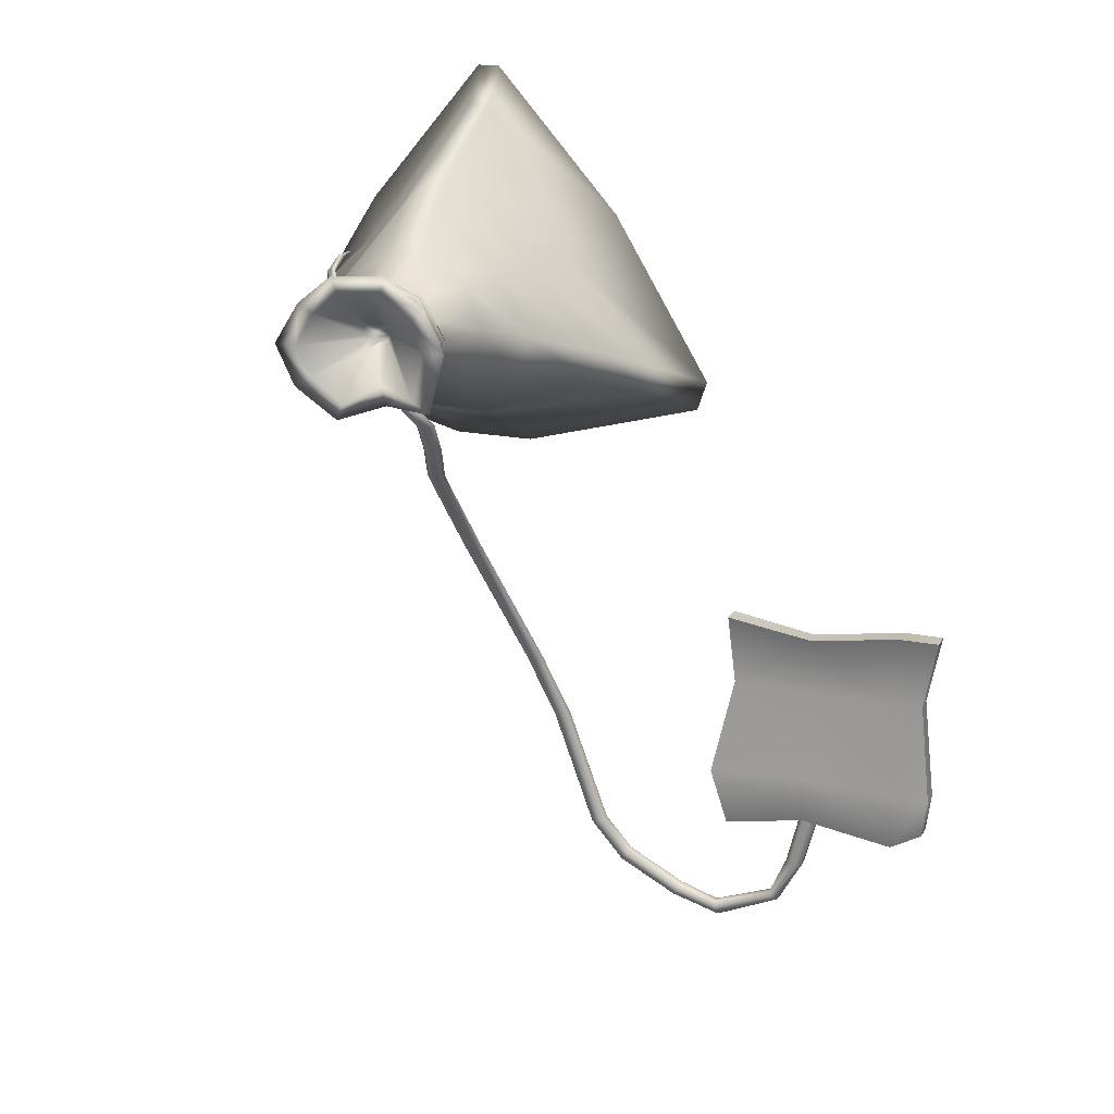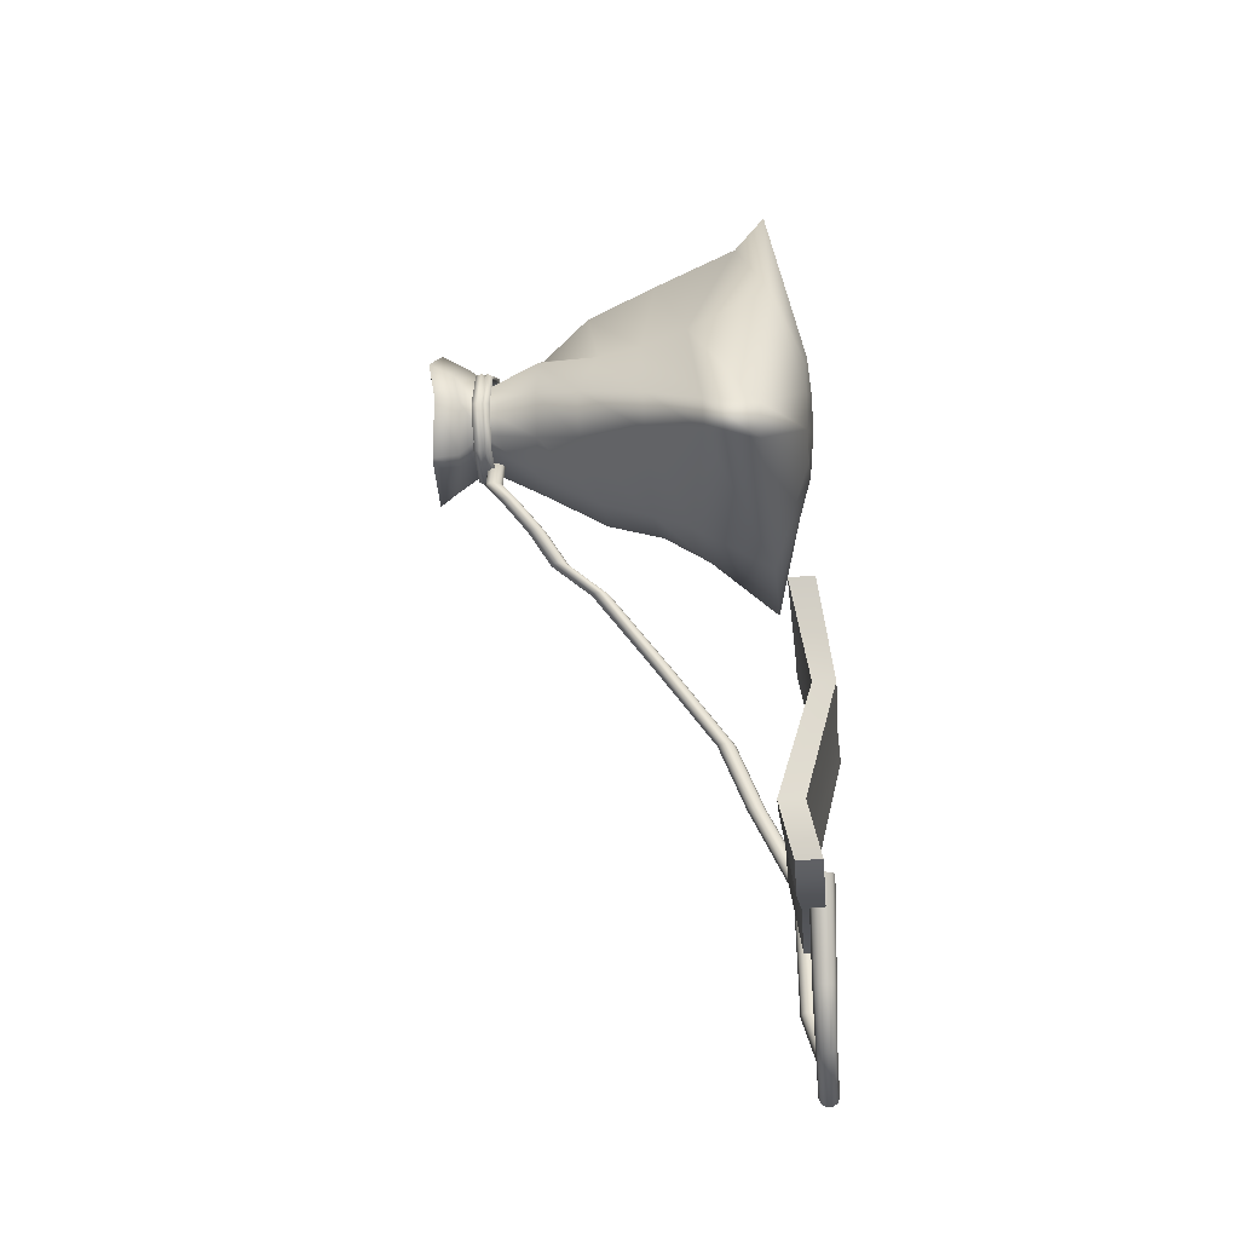
<metadata>
{"format":"obj","ext":"obj","renderer":"f3d","projection":"perspective","resolution":1024,"background":"white","views":[{"elev":19.5,"azim":-159.5,"up":"+Z"},{"elev":-20.5,"azim":-84.6,"up":"+Z"}]}
</metadata>
<code>
g default
v -5.42 11.48 -6.555
v -2.964 11.48 -6.768
v -5.504 11.48 -4.05
v -2.922 11.48 -4.05
v -5.504 11.72 -4.05
v -2.922 11.72 -4.05
v -5.42 11.72 -6.555
v -2.964 11.72 -6.768
v -5.045 11.48 -6.768
v -5.045 11.72 -6.768
v -5.045 11.72 -4.05
v -5.045 11.48 -4.05
v -5.504 11.61 -6.049
v -5.045 11.61 -6.049
v -2.786 11.61 -6.049
v -2.786 11.85 -6.049
v -5.045 11.85 -6.049
v -5.504 11.85 -6.049
v -5.313 11.54 -4.948
v -4.919 11.54 -4.948
v -2.977 11.54 -4.948
v -2.977 11.33 -4.948
v -4.919 11.33 -4.948
v -5.313 11.33 -4.948
v -3.942 11.49 -6.601
v -3.942 11.62 -5.97
v -3.971 11.34 -4.971
v -3.942 11.49 -4.217
v -3.942 11.71 -4.217
v -3.971 11.52 -4.971
v -3.942 11.84 -5.97
v -3.942 11.71 -6.601
g pCube60
f 26 27 23 14
f 11 12 28 29
f 30 31 17 20
f 9 10 32 25
f 15 16 21 22
f 18 13 24 19
f 7 10 9 1
f 19 20 17 18
f 3 12 11 5
f 13 14 23 24
f 1 9 14 13
f 25 26 14 9
f 2 8 16 15
f 10 17 31 32
f 18 17 10 7
f 7 1 13 18
f 5 11 20 19
f 29 30 20 11
f 22 21 6 4
f 12 23 27 28
f 24 23 12 3
f 19 24 3 5
f 15 26 25 2
f 22 27 26 15
f 28 27 22 4
f 29 28 4 6
f 21 30 29 6
f 16 31 30 21
f 32 31 16 8
f 25 32 8 2
g default
v -0.1299 14.99 -0.492
v -0.1653 15.04 -0.492
v -0.1653 15.1 -0.492
v -0.1299 15.15 -0.492
v -0.07259 15.16 -0.492
v -0.0153 15.15 -0.492
v 0.02011 15.1 -0.492
v 0.02011 15.04 -0.492
v -0.0153 14.99 -0.492
v -0.07259 14.97 -0.492
v -0.4225 14.8 -1.027
v -0.4579 14.85 -1.027
v -0.4579 14.91 -1.027
v -0.4225 14.96 -1.027
v -0.3652 14.98 -1.027
v -0.3079 14.96 -1.027
v -0.2725 14.91 -1.027
v -0.2725 14.85 -1.027
v -0.3079 14.8 -1.027
v -0.3652 14.78 -1.027
v -0.3165 14.99 -0.799
v -0.3519 15.04 -0.799
v -0.3519 15.1 -0.799
v -0.3165 15.15 -0.799
v -0.2592 15.16 -0.799
v -0.2019 15.15 -0.799
v -0.1665 15.1 -0.799
v -0.1665 15.04 -0.799
v -0.2019 14.99 -0.799
v -0.2592 14.97 -0.799
v -0.3678 14.5 -1.392
v -0.3105 14.48 -1.392
v -0.2532 14.5 -1.392
v -0.2178 14.55 -1.392
v -0.2178 14.61 -1.392
v -0.2532 14.65 -1.392
v -0.3105 14.67 -1.392
v -0.3678 14.65 -1.392
v -0.4032 14.61 -1.392
v -0.4032 14.55 -1.392
v -0.2967 14.25 -1.769
v -0.2395 14.23 -1.769
v -0.1822 14.25 -1.769
v -0.1468 14.29 -1.769
v -0.1468 14.35 -1.769
v -0.1822 14.4 -1.769
v -0.2395 14.42 -1.769
v -0.2967 14.4 -1.769
v -0.3321 14.35 -1.769
v -0.3321 14.29 -1.769
v -0.2021 13.81 -2.093
v -0.1448 13.79 -2.093
v -0.0875 13.81 -2.093
v -0.0521 13.86 -2.093
v -0.0521 13.92 -2.093
v -0.0875 13.97 -2.093
v -0.1448 13.99 -2.093
v -0.2021 13.97 -2.093
v -0.2375 13.92 -2.093
v -0.2375 13.86 -2.093
v -0.2749 13.14 -2.972
v -0.2176 13.13 -2.972
v -0.1603 13.14 -2.972
v -0.1249 13.19 -2.972
v -0.1249 13.25 -2.972
v -0.1603 13.3 -2.972
v -0.2176 13.32 -2.972
v -0.2749 13.3 -2.972
v -0.3103 13.25 -2.972
v -0.3103 13.19 -2.972
v -0.3992 12.46 -3.915
v -0.3419 12.44 -3.915
v -0.2846 12.46 -3.915
v -0.2492 12.51 -3.915
v -0.2492 12.57 -3.915
v -0.2846 12.62 -3.915
v -0.3419 12.63 -3.915
v -0.3992 12.62 -3.915
v -0.4346 12.57 -3.915
v -0.4346 12.51 -3.915
v -0.6664 12.15 -4.697
v -0.6091 12.13 -4.697
v -0.5518 12.15 -4.697
v -0.5164 12.2 -4.697
v -0.5164 12.26 -4.697
v -0.5518 12.3 -4.697
v -0.6091 12.32 -4.697
v -0.6664 12.3 -4.697
v -0.7018 12.26 -4.697
v -0.7018 12.2 -4.697
v -0.8642 11.69 -5.594
v -0.8069 11.67 -5.589
v -0.7496 11.69 -5.594
v -0.7142 11.74 -5.606
v -0.7142 11.79 -5.62
v -0.7496 11.84 -5.632
v -0.8069 11.86 -5.637
v -0.8642 11.84 -5.632
v -0.8996 11.79 -5.62
v -0.8996 11.74 -5.606
v -1.337 11.63 -6.99
v -1.284 11.61 -7.011
v -1.231 11.63 -7.032
v -1.198 11.68 -7.045
v -1.198 11.74 -7.045
v -1.231 11.79 -7.032
v -1.284 11.81 -7.011
v -1.337 11.79 -6.99
v -1.37 11.74 -6.977
v -1.37 11.68 -6.977
v -1.634 11.48 -7.473
v -1.6 11.46 -7.519
v -1.566 11.48 -7.565
v -1.545 11.53 -7.594
v -1.545 11.59 -7.594
v -1.566 11.64 -7.565
v -1.6 11.65 -7.519
v -1.634 11.64 -7.473
v -1.655 11.59 -7.445
v -1.655 11.53 -7.445
v -2.32 11.45 -7.858
v -2.291 11.43 -7.907
v -2.263 11.45 -7.957
v -2.245 11.5 -7.987
v -2.245 11.56 -7.987
v -2.263 11.61 -7.957
v -2.291 11.63 -7.907
v -2.32 11.61 -7.858
v -2.338 11.56 -7.827
v -2.338 11.5 -7.827
v -2.81 11.45 -8.014
v -2.821 11.43 -8.071
v -2.832 11.45 -8.127
v -2.839 11.5 -8.161
v -2.839 11.56 -8.161
v -2.832 11.61 -8.127
v -2.821 11.63 -8.071
v -2.81 11.61 -8.014
v -2.803 11.56 -7.98
v -2.803 11.5 -7.98
v -3.748 11.43 -7.253
v -3.812 11.41 -7.26
v -3.876 11.43 -7.266
v -3.916 11.49 -7.271
v -3.916 11.56 -7.271
v -3.876 11.61 -7.266
v -3.812 11.63 -7.26
v -3.748 11.61 -7.253
v -3.708 11.56 -7.249
v -3.708 11.49 -7.249
v -3.981 11.42 -6.306
v -4.05 11.4 -6.313
v -4.12 11.42 -6.32
v -4.163 11.48 -6.325
v -4.163 11.55 -6.325
v -4.12 11.61 -6.32
v -4.05 11.64 -6.313
v -3.981 11.61 -6.306
v -3.937 11.55 -6.301
v -3.937 11.48 -6.301
v -3.526 11.45 -7.735
v -3.504 11.5 -7.716
v -3.504 11.56 -7.716
v -3.526 11.6 -7.735
v -3.56 11.62 -7.766
v -3.594 11.6 -7.797
v -3.616 11.56 -7.815
v -3.616 11.5 -7.815
v -3.594 11.45 -7.797
v -3.56 11.43 -7.766
g pCylinder25 Teabag
f 43 44 72 63
f 44 45 71 72
f 45 46 70 71
f 46 47 69 70
f 47 48 68 69
f 48 49 67 68
f 49 50 66 67
f 50 51 65 66
f 51 52 64 65
f 52 43 63 64
f 40 33 42 41
f 34 39 38 35
f 34 33 40 39
f 35 38 37 36
f 53 54 44 43
f 54 55 45 44
f 55 56 46 45
f 56 57 47 46
f 57 58 48 47
f 58 59 49 48
f 59 60 50 49
f 60 61 51 50
f 61 62 52 51
f 62 53 43 52
f 33 34 54 53
f 34 35 55 54
f 35 36 56 55
f 36 37 57 56
f 37 38 58 57
f 38 39 59 58
f 39 40 60 59
f 40 41 61 60
f 41 42 62 61
f 42 33 53 62
f 64 63 73 74
f 65 64 74 75
f 66 65 75 76
f 67 66 76 77
f 68 67 77 78
f 69 68 78 79
f 70 69 79 80
f 71 70 80 81
f 72 71 81 82
f 63 72 82 73
f 74 73 83 84
f 75 74 84 85
f 76 75 85 86
f 77 76 86 87
f 78 77 87 88
f 79 78 88 89
f 80 79 89 90
f 81 80 90 91
f 82 81 91 92
f 73 82 92 83
f 84 83 93 94
f 85 84 94 95
f 86 85 95 96
f 87 86 96 97
f 88 87 97 98
f 89 88 98 99
f 90 89 99 100
f 91 90 100 101
f 92 91 101 102
f 83 92 102 93
f 94 93 103 104
f 95 94 104 105
f 96 95 105 106
f 97 96 106 107
f 98 97 107 108
f 99 98 108 109
f 100 99 109 110
f 101 100 110 111
f 102 101 111 112
f 93 102 112 103
f 104 103 113 114
f 105 104 114 115
f 106 105 115 116
f 107 106 116 117
f 108 107 117 118
f 109 108 118 119
f 110 109 119 120
f 111 110 120 121
f 112 111 121 122
f 103 112 122 113
f 114 113 123 124
f 115 114 124 125
f 116 115 125 126
f 117 116 126 127
f 118 117 127 128
f 119 118 128 129
f 120 119 129 130
f 121 120 130 131
f 122 121 131 132
f 113 122 132 123
f 124 123 133 134
f 125 124 134 135
f 126 125 135 136
f 127 126 136 137
f 128 127 137 138
f 129 128 138 139
f 130 129 139 140
f 131 130 140 141
f 132 131 141 142
f 123 132 142 133
f 134 133 143 144
f 135 134 144 145
f 136 135 145 146
f 137 136 146 147
f 138 137 147 148
f 139 138 148 149
f 140 139 149 150
f 141 140 150 151
f 142 141 151 152
f 133 142 152 143
f 143 153 154 144
f 154 155 145 144
f 155 156 146 145
f 156 157 147 146
f 157 158 148 147
f 158 159 149 148
f 159 160 150 149
f 160 161 151 150
f 161 162 152 151
f 162 153 143 152
f 154 153 163 164
f 155 154 164 165
f 156 155 165 166
f 157 156 166 167
f 158 157 167 168
f 159 158 168 169
f 160 159 169 170
f 161 160 170 171
f 162 161 171 172
f 153 162 172 163
f 202 193 173 174
f 201 202 174 175
f 200 201 175 176
f 199 200 176 177
f 198 199 177 178
f 197 198 178 179
f 196 197 179 180
f 195 196 180 181
f 194 195 181 182
f 193 194 182 173
f 174 173 183 184
f 175 174 184 185
f 176 175 185 186
f 177 176 186 187
f 178 177 187 188
f 179 178 188 189
f 180 179 189 190
f 181 180 190 191
f 182 181 191 192
f 173 182 192 183
f 163 172 194 193
f 172 171 195 194
f 171 170 196 195
f 170 169 197 196
f 169 168 198 197
f 168 167 199 198
f 167 166 200 199
f 166 165 201 200
f 165 164 202 201
f 164 163 193 202
g default
v 0.3887 15.17 -0.3833
v 0.005414 15.17 -0.5421
v -0.402 15.17 -0.3902
v -0.5943 15.17 0
v -0.3779 15.17 0.3833
v 0.005414 15.17 0.5421
v 0.3887 15.17 0.3833
v 0.5475 15.17 0
v 0.3979 15.24 -0.3925
v 0.005414 15.24 -0.5551
v -0.4112 15.24 -0.3995
v -0.6073 15.24 0
v -0.3871 15.24 0.3925
v 0.005414 15.24 0.5551
v 0.3979 15.24 0.3925
v 0.5605 15.24 0
v 0.4546 15.27 -0.4492
v 0.005414 15.27 -0.6353
v -0.468 15.27 -0.4562
v -0.6875 15.27 0
v -0.4438 15.27 0.4492
v 0.005414 15.27 0.6353
v 0.4546 15.27 0.4492
v 0.6407 15.27 0
v 0.4788 15.2 -0.4734
v 0.005414 15.2 -0.6695
v -0.4921 15.2 -0.4803
v -0.7217 15.2 0
v -0.468 15.2 0.4734
v 0.005414 15.2 0.6695
v 0.4788 15.2 0.4734
v 0.6749 15.2 0
v 0.4319 15.17 -0.4283
v 0.003651 15.17 -0.6056
v -0.4473 15.17 -0.4348
v -0.6561 15.17 0
v -0.4246 15.17 0.4283
v 0.003651 15.17 0.6056
v 0.4319 15.17 0.4283
v 0.6093 15.17 0
v 0.4788 15.14 -0.4734
v 0.005414 15.14 -0.6695
v -0.4921 15.14 -0.4803
v -0.7217 15.14 0
v -0.468 15.14 0.4734
v 0.005414 15.14 0.6695
v 0.4788 15.14 0.4734
v 0.6749 15.14 0
v 0.4546 15.07 -0.4492
v 0.005414 15.07 -0.6353
v -0.468 15.07 -0.4562
v -0.6875 15.07 0
v -0.4438 15.07 0.4492
v 0.005414 15.07 0.6353
v 0.4546 15.07 0.4492
v 0.6407 15.07 0
v 0.3979 15.1 -0.3925
v 0.005414 15.1 -0.5551
v -0.4112 15.1 -0.3995
v -0.6073 15.1 0
v -0.3871 15.1 0.3925
v 0.005414 15.1 0.5551
v 0.3979 15.1 0.3925
v 0.5605 15.1 0
g Teabag pTorus26
f 204 203 211 212
f 205 204 212 213
f 206 205 213 214
f 207 206 214 215
f 208 207 215 216
f 209 208 216 217
f 210 209 217 218
f 203 210 218 211
f 212 211 219 220
f 213 212 220 221
f 214 213 221 222
f 215 214 222 223
f 216 215 223 224
f 217 216 224 225
f 218 217 225 226
f 211 218 226 219
f 220 219 227 228
f 221 220 228 229
f 222 221 229 230
f 223 222 230 231
f 224 223 231 232
f 225 224 232 233
f 226 225 233 234
f 219 226 234 227
f 228 227 235 236
f 229 228 236 237
f 230 229 237 238
f 231 230 238 239
f 232 231 239 240
f 233 232 240 241
f 234 233 241 242
f 227 234 242 235
f 236 235 243 244
f 237 236 244 245
f 238 237 245 246
f 239 238 246 247
f 240 239 247 248
f 241 240 248 249
f 242 241 249 250
f 235 242 250 243
f 244 243 251 252
f 245 244 252 253
f 246 245 253 254
f 247 246 254 255
f 248 247 255 256
f 249 248 256 257
f 250 249 257 258
f 243 250 258 251
f 252 251 259 260
f 253 252 260 261
f 254 253 261 262
f 255 254 262 263
f 256 255 263 264
f 257 256 264 265
f 258 257 265 266
f 251 258 266 259
f 260 259 203 204
f 261 260 204 205
f 262 261 205 206
f 263 262 206 207
f 264 263 207 208
f 265 264 208 209
f 266 265 209 210
f 259 266 210 203
g default
v 0.9192 14.18 0.575
v 0.8967 14.49 0.4708
v 0.6491 14.88 0.3265
v 0.5191 15.07 0.2064
v 0.9835 13.84 0.5562
v 0.8892 14.17 0.5957
v 0.8582 14.47 0.4855
v 0.6123 14.88 0.35
v 0.481 15.07 0.2289
v 0.9661 13.84 0.5677
v 0.9156 14.19 0.6316
v 0.8807 14.45 0.5352
v 0.6542 14.91 0.3998
v 0.4941 15.09 0.2577
v 0.9792 13.85 0.5865
v 0.9447 14.2 0.6224
v 0.9174 14.45 0.533
v 0.6877 14.92 0.3879
v 0.5239 15.11 0.2429
v 0.9949 13.86 0.5805
v 0.9482 14.19 0.5957
v 0.9281 14.46 0.5028
v 0.6815 14.9 0.3493
v 0.5418 15.11 0.2211
v 0.9975 13.85 0.5658
v 0.9728 14.2 0.5839
v 0.9601 14.45 0.4961
v 0.7105 14.9 0.335
v 0.5685 15.12 0.2049
v 1.011 13.86 0.5585
v 0.9723 14.19 0.5539
v 0.9669 14.46 0.4608
v 0.7103 14.89 0.2996
v 0.5715 15.1 0.1722
v 1.012 13.85 0.5421
v 0.9293 14.17 0.5408
v 0.9192 14.47 0.4329
v 0.6599 14.87 0.2847
v 0.5287 15.06 0.1636
v 0.989 13.84 0.5363
v 0.9905 13.85 0.561
g Teabag pTorus27
f 272 267 271 276
f 268 267 272 273
f 269 268 273 274
f 275 270 269 274
f 277 272 276 281
f 273 272 277 278
f 274 273 278 279
f 280 275 274 279
f 282 277 281 286
f 278 277 282 283
f 279 278 283 284
f 285 280 279 284
f 287 282 286 291
f 283 282 287 288
f 284 283 288 289
f 290 285 284 289
f 292 287 291 296
f 288 287 292 293
f 289 288 293 294
f 295 290 289 294
f 297 292 296 301
f 293 292 297 298
f 294 293 298 299
f 300 295 294 299
f 302 297 301 306
f 298 297 302 303
f 299 298 303 304
f 305 300 299 304
f 271 267 302 306
f 303 302 267 268
f 304 303 268 269
f 269 270 305 304
f 301 307 271 306
f 276 271 307 281
f 291 307 301 296
f 281 307 291 286
g default
v 1.075 14.41 0.2012
v 0.9938 14.68 0.1353
v 0.7191 14.9 0.1931
v 0.5606 15.08 0.1336
v 1.212 14.04 0.1389
v 1.168 14.19 0.1321
v 1.048 14.39 0.2252
v 0.9611 14.66 0.1536
v 0.6865 14.89 0.2199
v 0.5266 15.07 0.1597
v 1.198 14.03 0.1517
v 1.155 14.18 0.1429
v 1.072 14.42 0.2584
v 0.9857 14.66 0.1994
v 0.723 14.94 0.2643
v 0.5362 15.1 0.1868
v 1.213 14.03 0.1701
v 1.148 14.24 0.1678
v 1.099 14.43 0.246
v 1.02 14.66 0.1931
v 0.7523 14.95 0.2492
v 0.5612 15.12 0.1692
v 1.228 14.04 0.164
v 1.167 14.25 0.1574
v 1.102 14.43 0.2188
v 1.028 14.67 0.1626
v 0.7476 14.93 0.2119
v 0.5775 15.12 0.146
v 1.229 14.04 0.1493
v 1.17 14.24 0.137
v 1.124 14.43 0.2042
v 1.058 14.68 0.1527
v 0.7733 14.94 0.195
v 0.6003 15.13 0.1275
v 1.242 14.04 0.1419
v 1.186 14.25 0.1252
v 1.124 14.42 0.1741
v 1.062 14.68 0.1176
v 0.7731 14.93 0.1603
v 0.6041 15.12 0.09498
v 1.241 14.04 0.1256
v 1.188 14.24 0.1028
v 1.085 14.4 0.1656
v 1.015 14.68 0.09575
v 0.7287 14.9 0.151
v 0.5688 15.07 0.09078
v 1.218 14.03 0.1202
v 1.161 14.21 0.09811
v 1.223 14.04 0.1455
g Teabag pTorus28
f 314 308 313 319
f 309 308 314 315
f 310 309 315 316
f 317 311 310 316
f 313 312 318 319
f 320 314 319 325
f 315 314 320 321
f 316 315 321 322
f 323 317 316 322
f 319 318 324 325
f 326 320 325 331
f 321 320 326 327
f 322 321 327 328
f 329 323 322 328
f 325 324 330 331
f 332 326 331 337
f 327 326 332 333
f 328 327 333 334
f 335 329 328 334
f 331 330 336 337
f 338 332 337 343
f 333 332 338 339
f 334 333 339 340
f 341 335 334 340
f 337 336 342 343
f 344 338 343 349
f 339 338 344 345
f 340 339 345 346
f 347 341 340 346
f 343 342 348 349
f 350 344 349 355
f 345 344 350 351
f 346 345 351 352
f 353 347 346 352
f 349 348 354 355
f 313 308 350 355
f 351 350 308 309
f 352 351 309 310
f 310 311 353 352
f 355 354 312 313
f 336 356 348 342
f 356 312 354 348
f 324 356 336 330
f 318 312 356 324
g default
v 0.5408 11.6 -0.3929
v 0.2066 11.59 -0.6358
v -0.2066 11.6 -0.6358
v -0.5408 11.6 -0.3929
v -0.6685 11.6 0
v -0.5408 11.6 0.3929
v -0.2066 11.59 0.6358
v 0.2066 11.6 0.6358
v 0.5408 11.6 0.3929
v 0.6685 11.6 0
v 2.62 12.04 -1.361
v 0.4829 11.98 -1.982
v -0.4632 11.98 -1.982
v -2.574 12.03 -1.393
v -2.685 12.03 -1.05
v -1.518 11.94 0.8174
v -0.116 12.04 2.462
v 0.1357 12.04 2.462
v 1.538 11.94 0.8174
v 2.705 12.04 -1.098
v 1.993 12.58 -1.043
v 0.3377 12.88 -1.423
v -0.3535 12.88 -1.423
v -2.115 12.64 -1.081
v -2.22 12.64 -0.7574
v -1.124 12.86 0.5935
v -0.1268 12.37 2.067
v 0.1109 12.37 2.067
v 1.108 12.86 0.5935
v 2.073 12.58 -0.7954
v 1.685 13.28 -0.7123
v 0.3698 13.3 -1.2
v -0.3698 13.3 -1.277
v -1.626 13.28 -0.8057
v -1.836 13.28 -0.472
v -0.9472 13.38 0.4851
v -0.1443 13.28 1.629
v 0.1443 13.28 1.629
v 0.9123 13.38 0.6161
v 1.852 13.28 -0.1983
v 1.109 14.04 -0.6066
v 0.3117 13.85 -1.097
v -0.3101 13.85 -1.097
v -1.098 14.04 -0.6345
v -1.253 14.04 -0.158
v -0.8131 13.85 0.4514
v -0.2045 14.04 1.223
v 0.2061 14.04 1.223
v 0.8147 13.85 0.4514
v 1.246 14.04 -0.1859
v 0.7283 14.54 -0.4491
v 0.2782 14.54 -0.7266
v -0.2782 14.54 -0.7266
v -0.7283 14.54 -0.4491
v -0.9002 14.54 0
v -0.7283 14.54 0.4491
v -0.1966 14.54 0.7266
v 0.1966 14.54 0.7266
v 0.7283 14.54 0.4491
v 0.9002 14.54 -0
v 0.449 15.18 -0.2659
v 0.1715 15.18 -0.4302
v -0.1715 15.18 -0.3424
v -0.449 15.18 -0.2659
v -0.555 15.18 0
v -0.449 15.18 0.2659
v -0.1715 15.06 0.4302
v 0.1715 15.18 0.4302
v 0.449 15.18 0.2659
v 0.555 15.27 -0
v 0.7653 15.74 -0.4702
v 0.2782 15.74 -0.7979
v -0.2969 15.73 -0.5869
v -0.7622 15.67 -0.6592
v -0.9258 15.64 0.000731
v -0.7622 15.74 0.4716
v -0.2997 15.67 0.7875
v 0.2933 15.77 0.7627
v 0.7046 15.72 0.4342
v 0.9456 15.81 0.000731
v 0.5693 15.74 -0.3489
v 0.2106 15.74 -0.6201
v -0.2183 15.69 -0.3831
v -0.5653 15.68 -0.5379
v -0.6903 15.65 0.000917
v -0.5653 15.74 0.3507
v -0.2198 15.68 0.5801
v 0.2187 15.76 0.5669
v 0.5369 15.72 0.3308
v 0.7032 15.8 0.000917
v 0.06384 11.54 -0.1965
v -0.06384 11.54 0.1965
v 0.6261 15.49 -0.3861
v 0.2336 15.55 -0.662
v -0.2392 15.45 -0.5368
v -0.6261 15.41 -0.5751
v -0.7678 15.39 0
v -0.6261 15.49 0.3861
v -0.2426 15.37 0.6337
v 0.2392 15.52 0.6247
v 0.604 15.48 0.3724
v 0.7739 15.58 0
v 0.253 15.1 0.1044
v 0.07212 15.11 0.03001
v 0.05772 14.96 0.06763
v 0.1208 15.09 0.0971
v -0.05645 15.07 -2e-06
v -0.01372 15.08 0.06001
v 0.1387 15.22 -0.144
v 0.0951 15.11 -0.03001
v 0.2039 15.15 -2e-06
v 0.1809 15.08 -0.06002
v 0.05444 15.14 -0.0762
v -0.01372 15.04 -0.06002
g Teabag pSphere11
f 357 358 368 367
f 358 359 369 368
f 359 360 370 369
f 360 361 371 370
f 361 362 372 371
f 362 363 373 372
f 363 364 374 373
f 364 365 375 374
f 365 366 376 375
f 366 357 367 376
f 367 368 378 377
f 368 369 379 378
f 369 370 380 379
f 370 371 381 380
f 371 372 382 381
f 372 373 383 382
f 373 374 384 383
f 374 375 385 384
f 375 376 386 385
f 376 367 377 386
f 377 378 388 387
f 378 379 389 388
f 379 380 390 389
f 380 381 391 390
f 381 382 392 391
f 382 383 393 392
f 383 384 394 393
f 384 385 395 394
f 385 386 396 395
f 386 377 387 396
f 387 388 398 397
f 388 389 399 398
f 389 390 400 399
f 390 391 401 400
f 391 392 402 401
f 392 393 403 402
f 393 394 404 403
f 394 395 405 404
f 395 396 406 405
f 396 387 397 406
f 397 398 408 407
f 398 399 409 408
f 399 400 410 409
f 400 401 411 410
f 401 402 412 411
f 402 403 413 412
f 403 404 414 413
f 404 405 415 414
f 405 406 416 415
f 406 397 407 416
f 407 408 418 417
f 408 409 419 418
f 409 410 420 419
f 410 411 421 420
f 411 412 422 421
f 412 413 423 422
f 413 414 424 423
f 414 415 425 424
f 415 416 426 425
f 416 407 417 426
f 449 450 428 427
f 450 451 429 428
f 451 452 430 429
f 452 453 431 430
f 453 454 432 431
f 454 455 433 432
f 455 456 434 433
f 456 457 435 434
f 457 458 436 435
f 458 449 427 436
f 427 428 438 437
f 428 429 439 438
f 429 430 440 439
f 430 431 441 440
f 431 432 442 441
f 432 433 443 442
f 433 434 444 443
f 434 435 445 444
f 435 436 446 445
f 436 427 437 446
f 459 460 461 462
f 358 357 366 447
f 358 447 360 359
f 447 366 365 448
f 360 447 448 361
f 448 365 364 363
f 361 448 363 362
f 460 463 464 461
f 465 466 467 468
f 465 469 470 466
f 466 470 463 460
f 467 466 460 459
f 417 418 450 449
f 418 419 451 450
f 419 420 452 451
f 420 421 453 452
f 421 422 454 453
f 422 423 455 454
f 423 424 456 455
f 424 425 457 456
f 425 426 458 457
f 426 417 449 458
f 443 444 462 461
f 444 445 459 462
f 441 442 464 463
f 442 443 461 464
f 446 437 468 467
f 437 438 465 468
f 438 439 469 465
f 439 440 470 469
f 440 441 463 470
f 445 446 467 459

</code>
